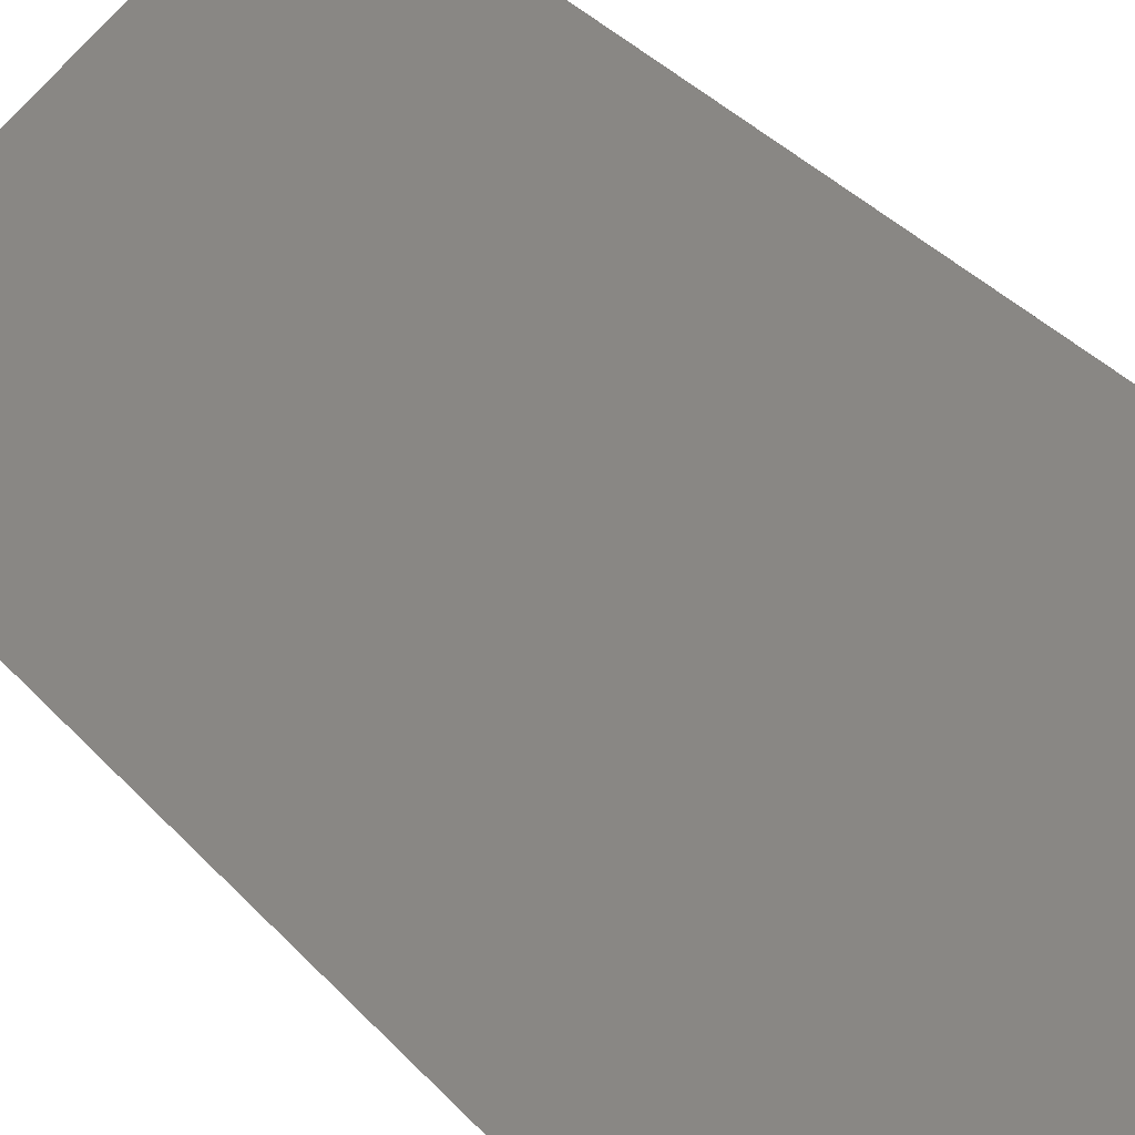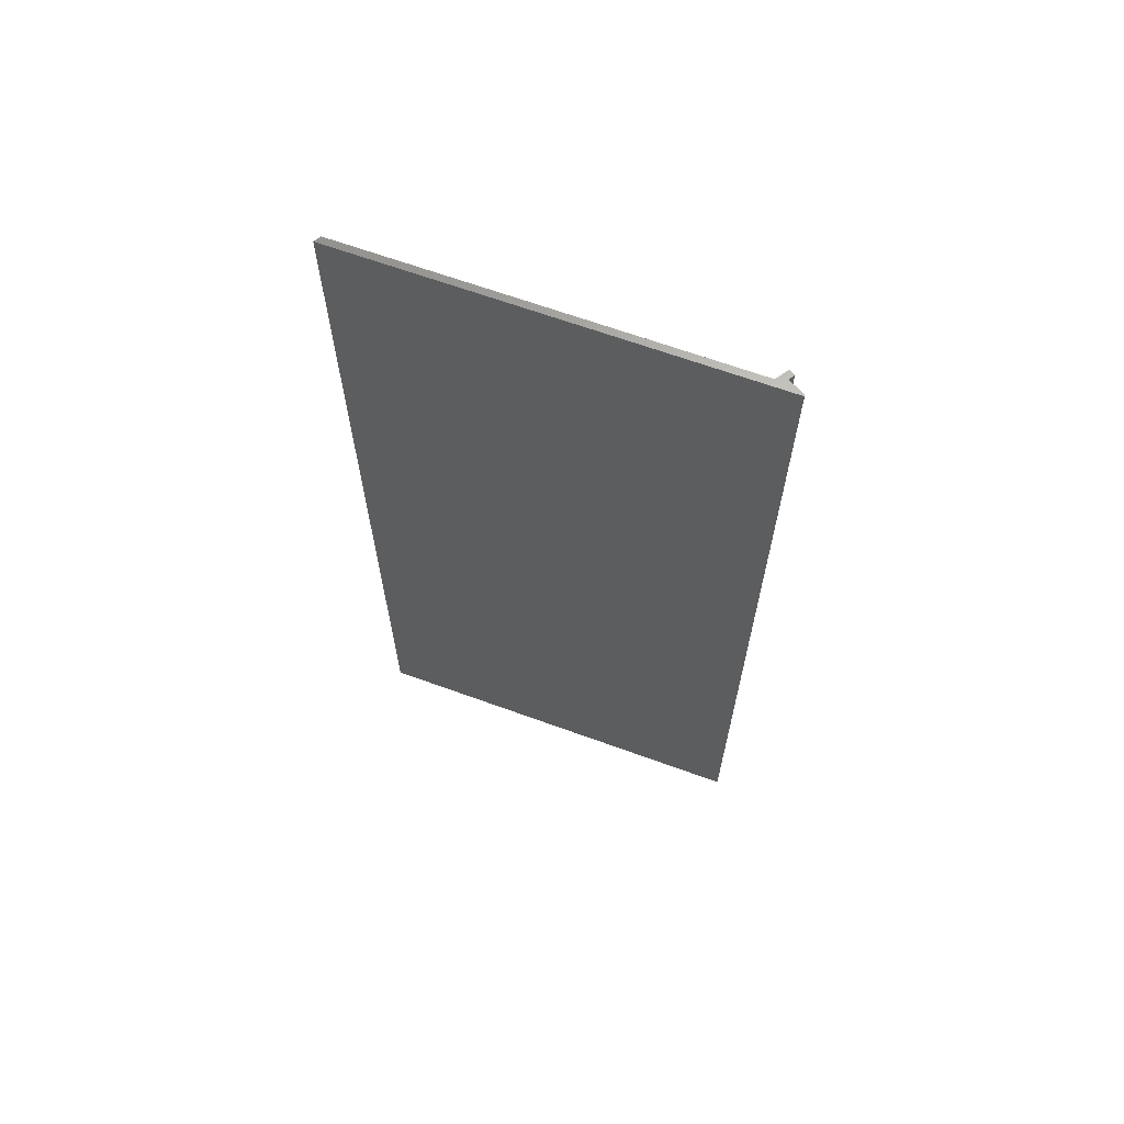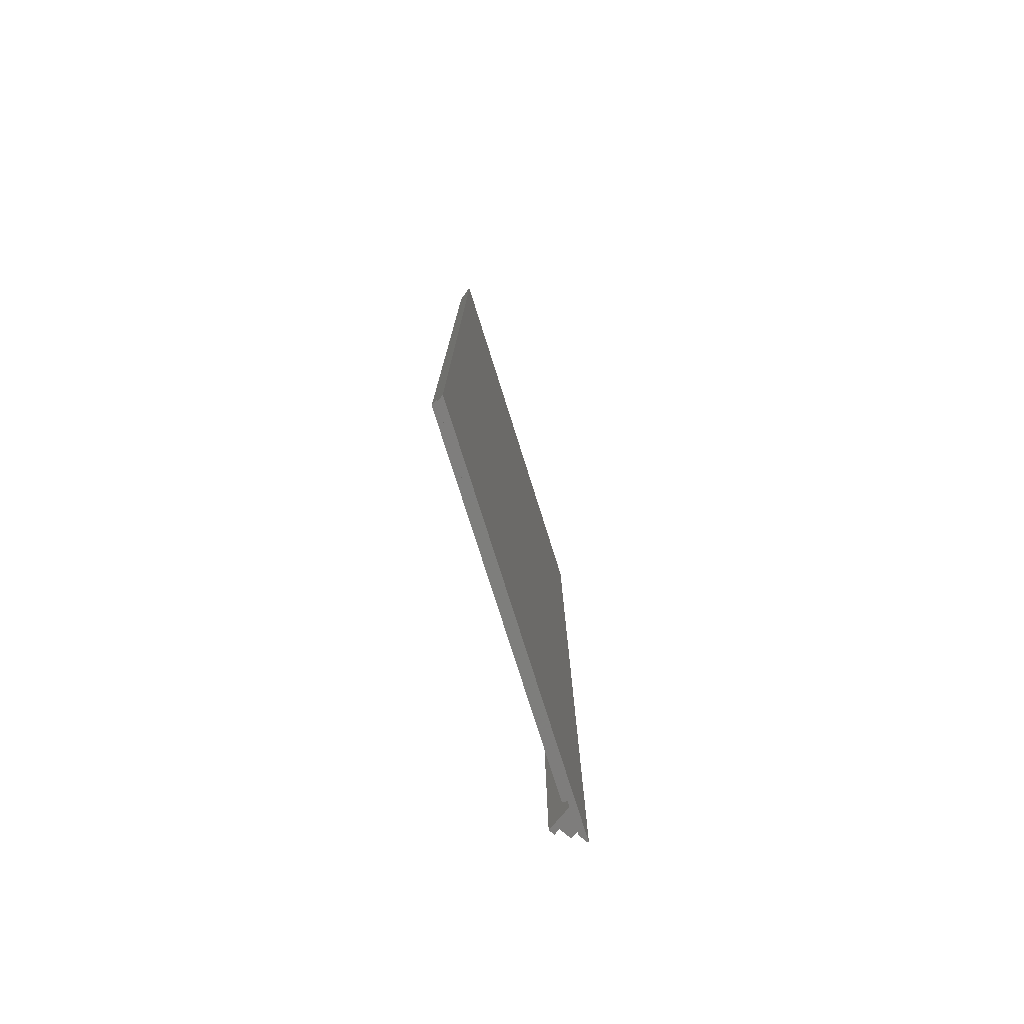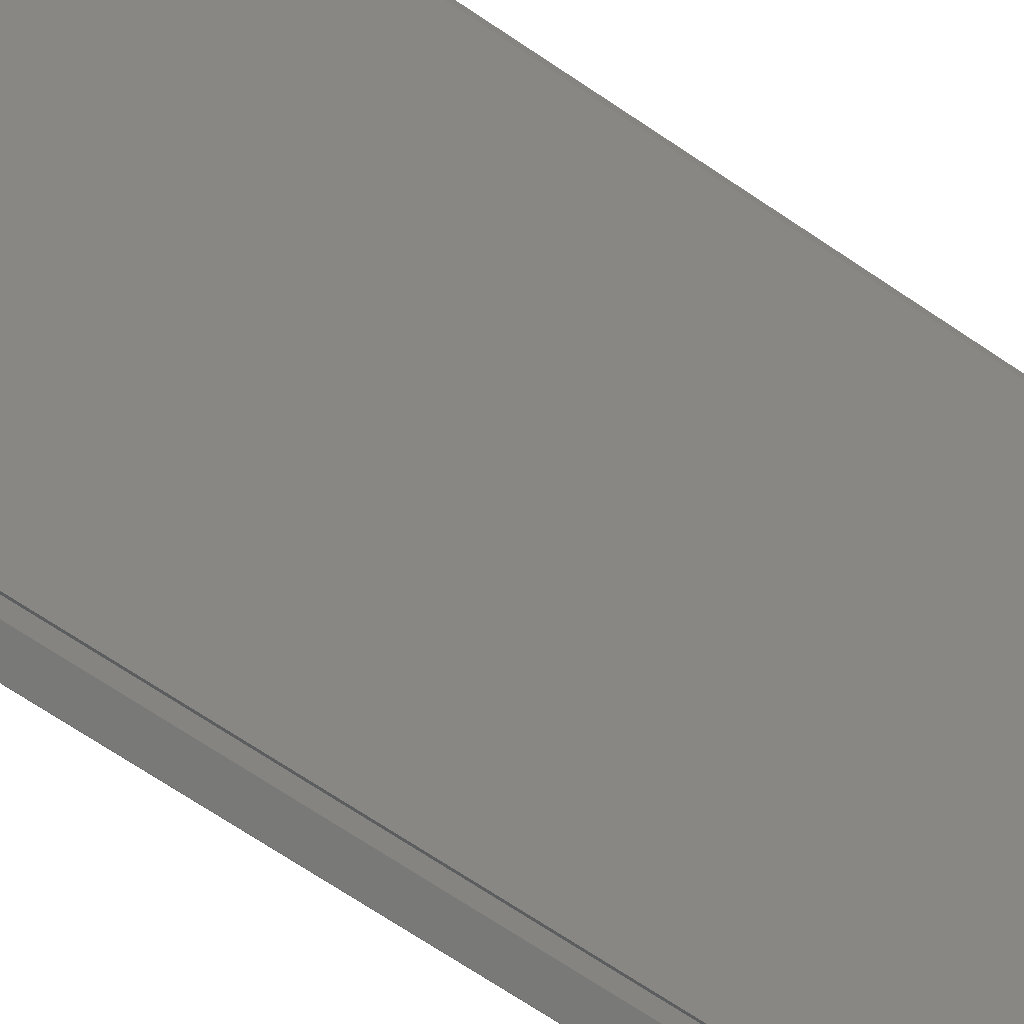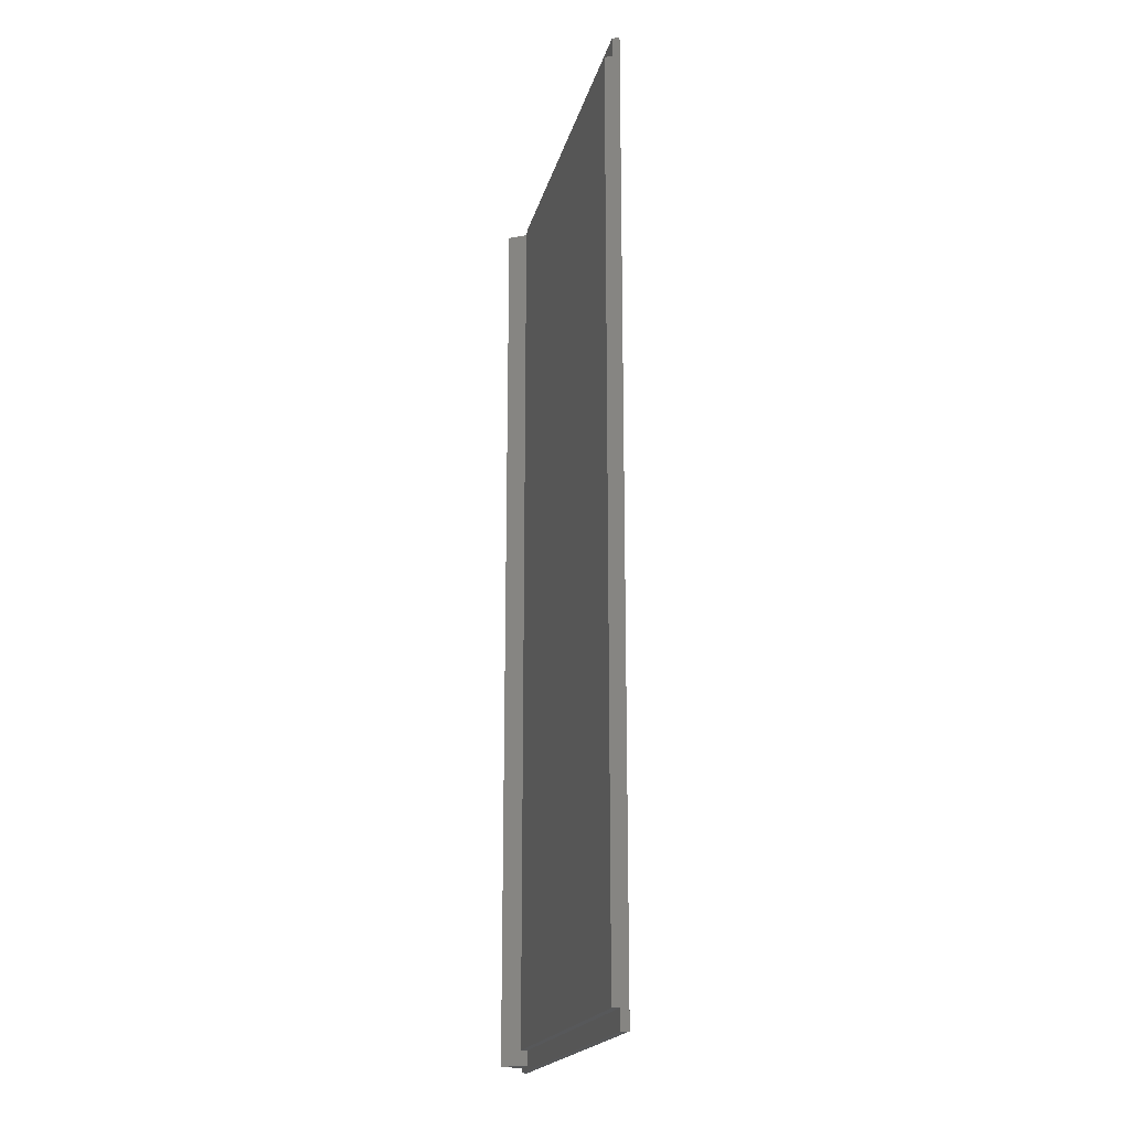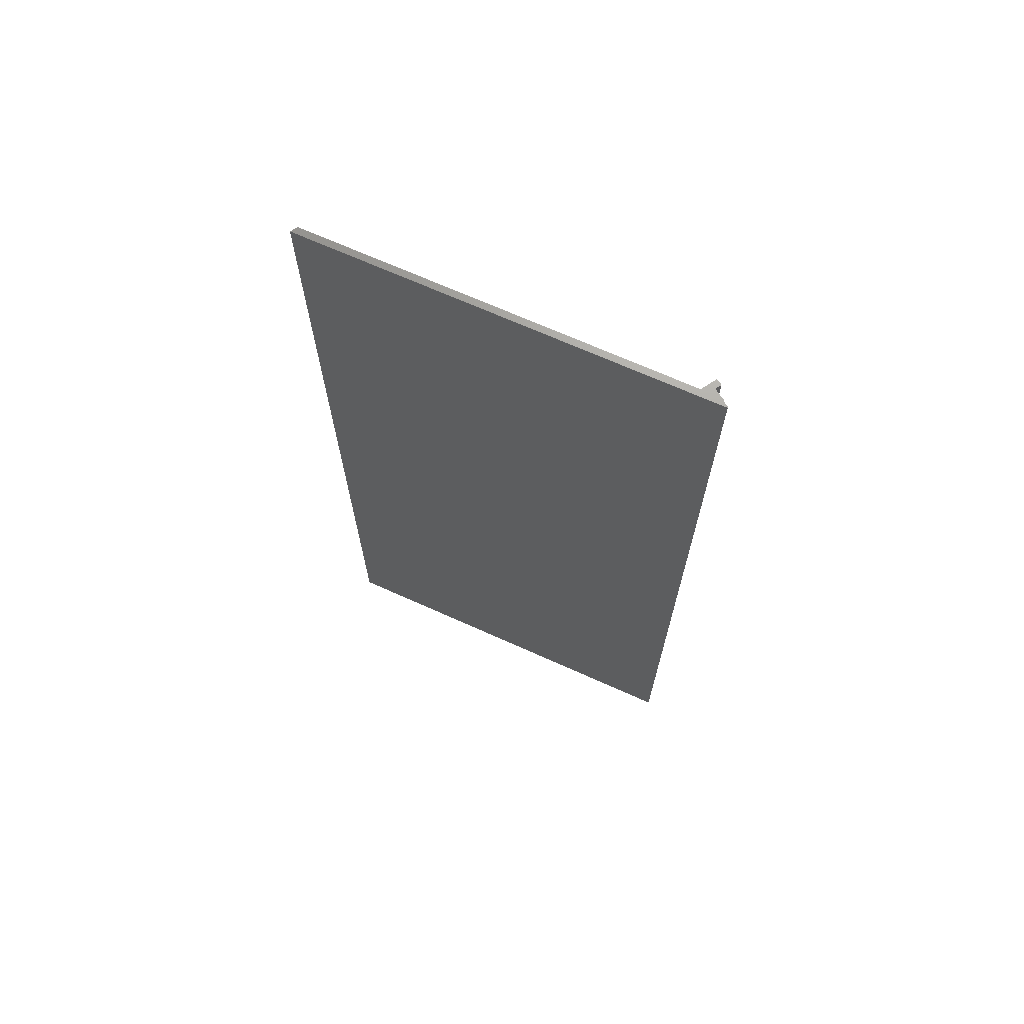
<metadata>
{"format":"stl","ext":"stl","renderer":"f3d","projection":"perspective","resolution":1024,"background":"white","views":[{"elev":35.5,"azim":144.6,"up":"+Z"},{"elev":65.7,"azim":52.3,"up":"+Y"},{"elev":-77.8,"azim":-40.3,"up":"+Y"},{"elev":-71.6,"azim":-123.7,"up":"+Z"},{"elev":-19.0,"azim":-70.8,"up":"+Y"},{"elev":69.1,"azim":56.4,"up":"+Y"}]}
</metadata>
<code>
# stl→obj: 29 verts, 48 faces
v 2889 -1.413e+04 2804
v 2737 -1.413e+04 2704
v 2889 -1.413e+04 2704
v 2661 -1.413e+04 2627
v 2737 -1.413e+04 2627
v 2661 -1.413e+04 2948
v 2661 -3505 2627
v 2737 -3505 2704
v 2737 -3505 2627
v 2661 -3505 2948
v 2889 -3505 2704
v 2889 -3505 2804
v 3028 -3283 2792
v 2908 -1.418e+04 2792
v 2908 -3283 2792
v 3028 -1.418e+04 2792
v -938.3 -1.418e+04 5215
v -938.3 -3283 5215
v 3035 -1.418e+04 2803
v -938.3 -3283 5305
v -938.3 -1.418e+04 5305
v 3035 -3283 2803
v -938.3 -3505 5215
v -938.3 -1.396e+04 5124
v -938.3 -1.396e+04 5215
v -938.3 -3505 5124
v 2620 -3505 2884
v 2620 -1.396e+04 2884
v 2661 -1.396e+04 2948
f 1 2 3
f 2 4 5
f 4 2 6
f 6 2 1
f 7 8 9
f 8 7 10
f 8 10 11
f 11 10 12
f 1 10 6
f 10 1 12
f 11 1 3
f 1 11 12
f 11 2 8
f 2 11 3
f 9 2 5
f 2 9 8
f 9 4 7
f 4 9 5
f 10 4 6
f 4 10 7
f 13 14 15
f 14 13 16
f 15 17 18
f 17 15 14
f 19 20 21
f 20 19 22
f 20 17 21
f 17 20 18
f 19 14 16
f 14 19 17
f 17 19 21
f 13 19 16
f 19 13 22
f 18 13 15
f 13 18 22
f 22 18 20
f 23 24 25
f 24 23 26
f 26 10 27
f 10 26 23
f 27 24 26
f 24 27 28
f 27 29 28
f 29 27 10
f 29 24 28
f 24 29 25
f 29 23 25
f 23 29 10

</code>
